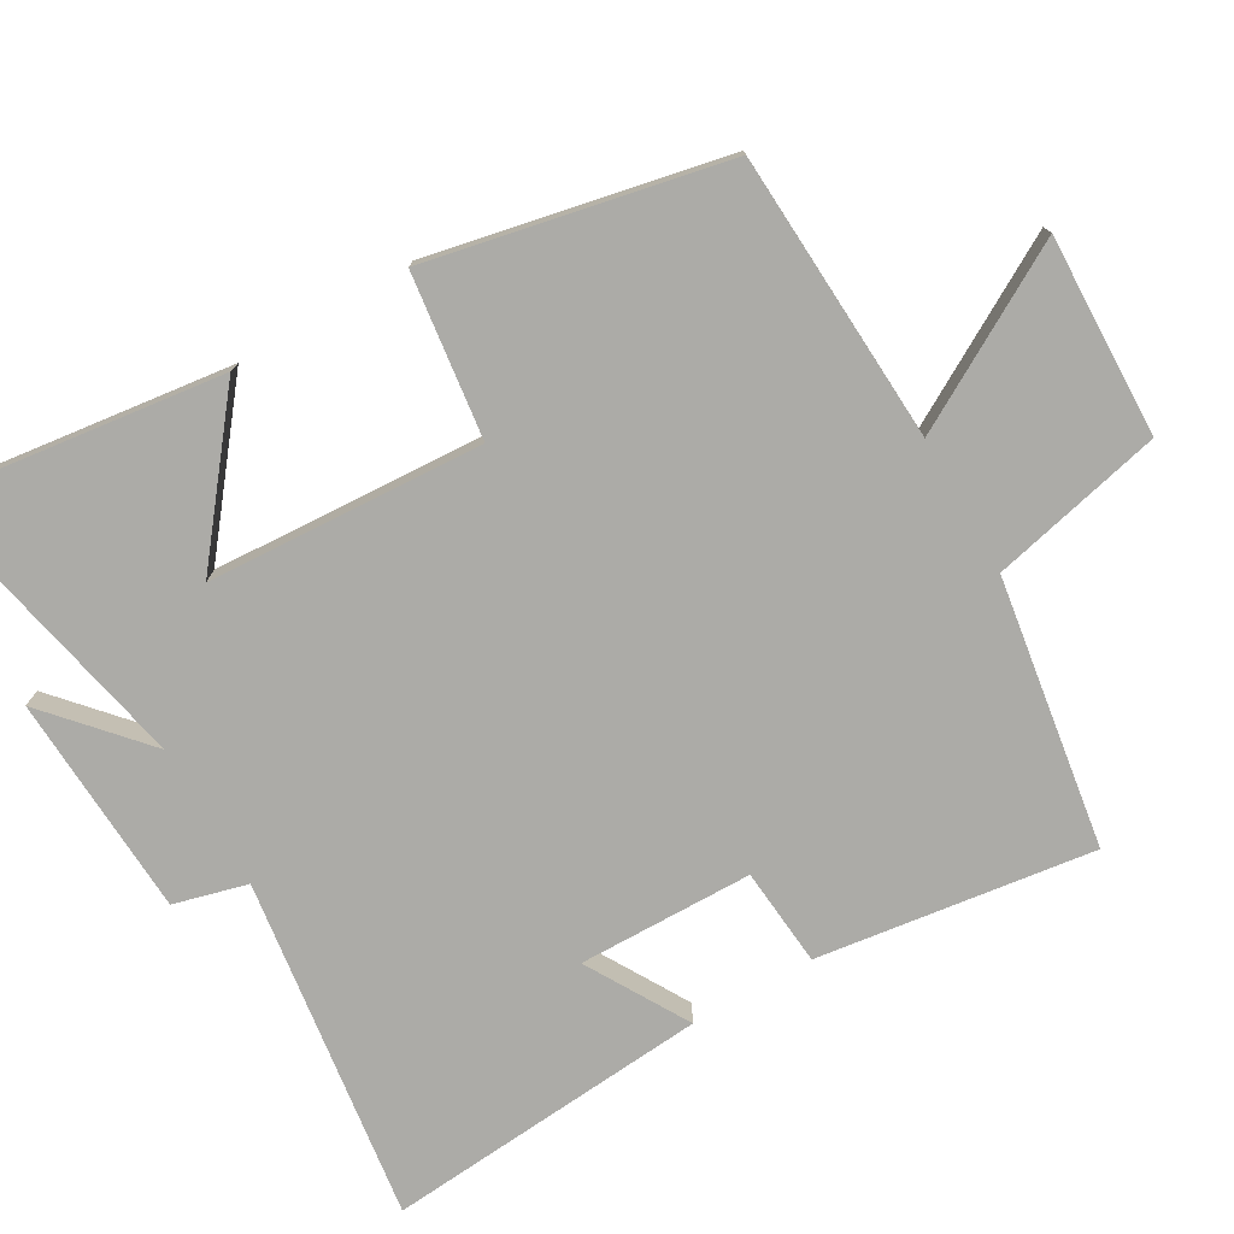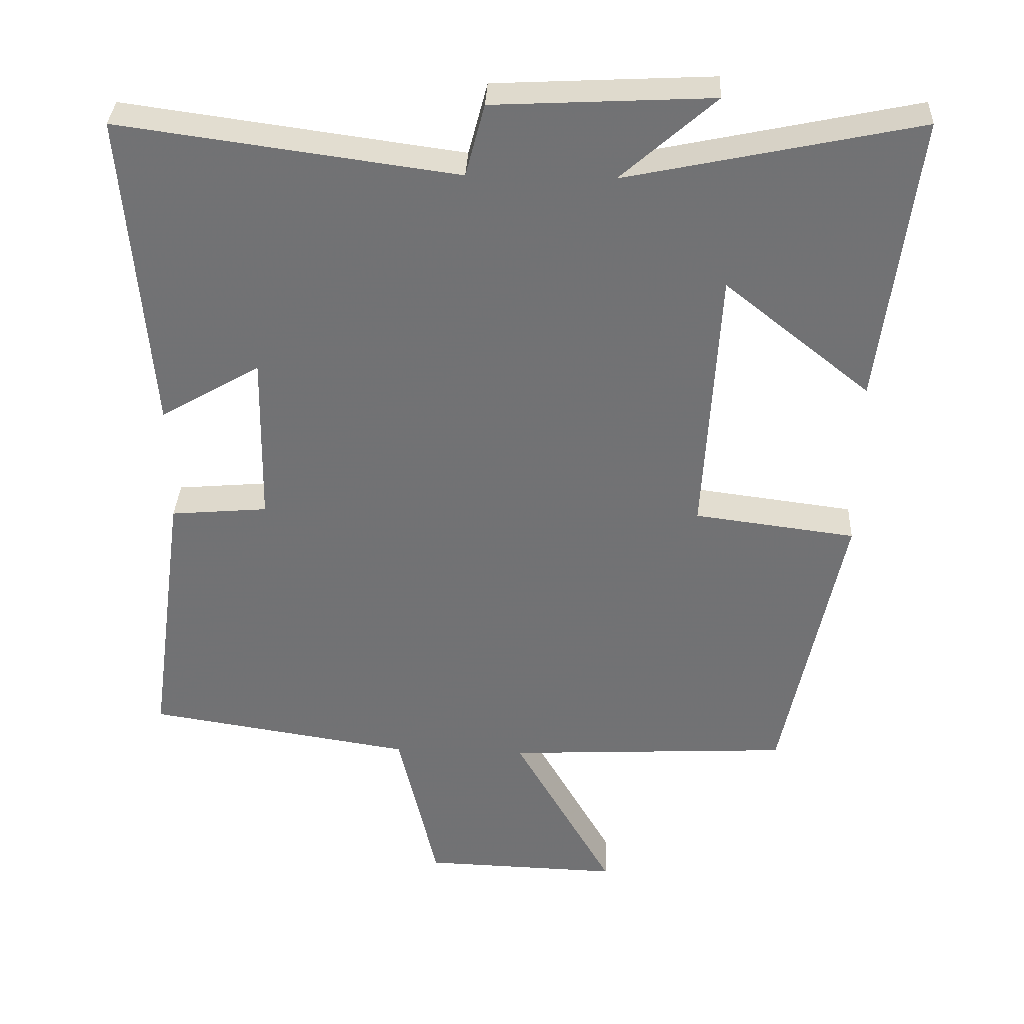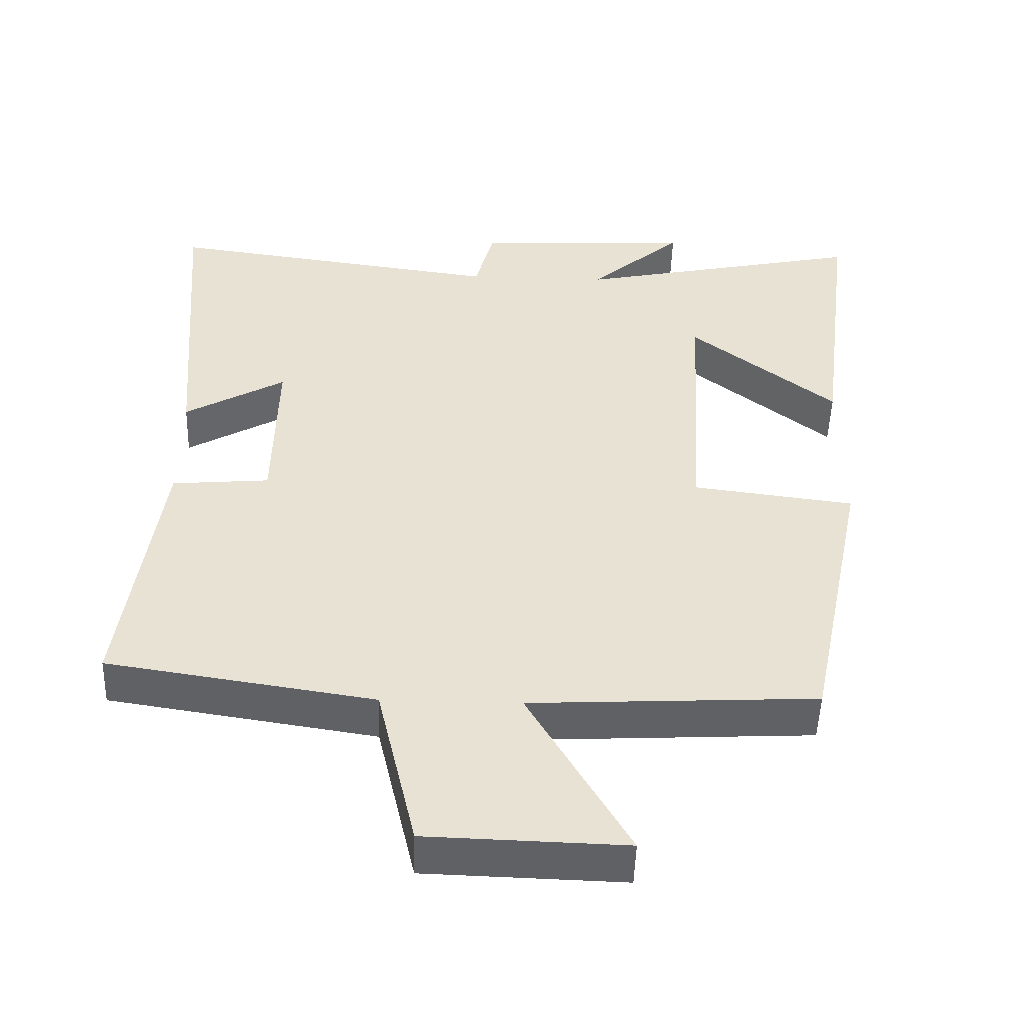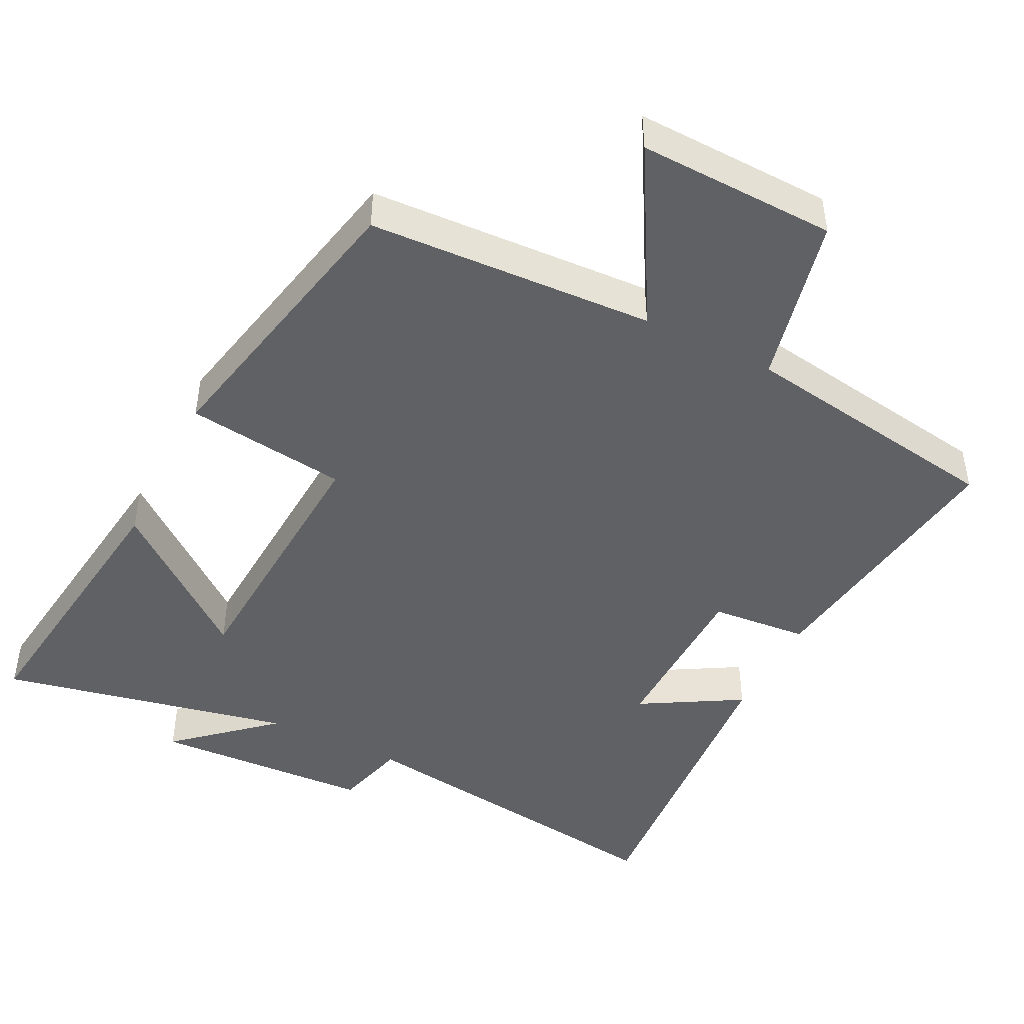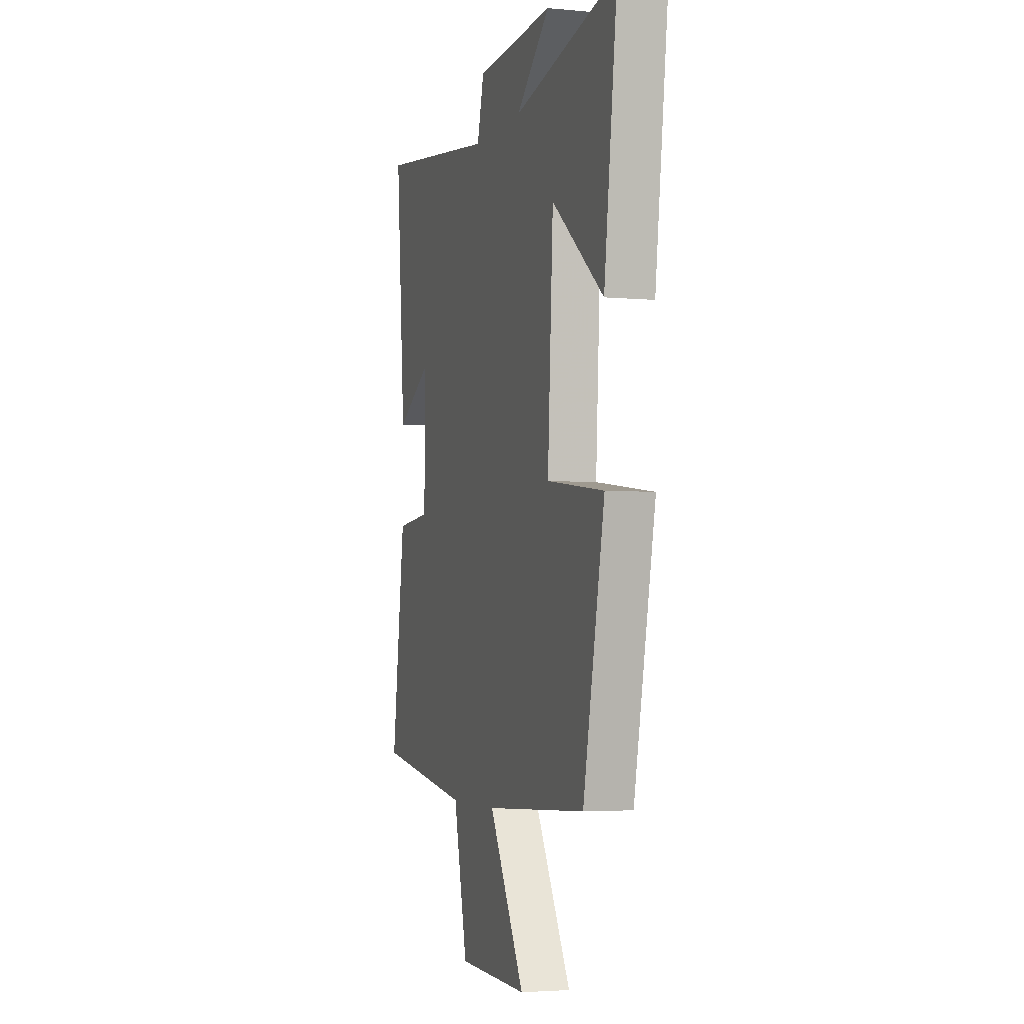
<metadata>
{"format":"obj","ext":"obj","renderer":"f3d","projection":"perspective","resolution":1024,"background":"white","views":[{"elev":-76.2,"azim":120.0,"up":"+Y"},{"elev":34.1,"azim":2.6,"up":"+Z"},{"elev":-49.9,"azim":-1.8,"up":"+Z"},{"elev":-45.8,"azim":153.3,"up":"+Y"},{"elev":-3.6,"azim":72.4,"up":"+Z"}]}
</metadata>
<code>
v -0.552 0.07 -0.442
v -0.5 0.07 -0.059
v -0.363 0.07 -0.047
v -0.359 0.07 0.195
v -0.5 0.07 0.113
v -0.537 0.07 0.565
v -0.061 0.07 0.5
v -0.034 0.07 0.602
v 0.274 0.07 0.618
v 0.141 0.07 0.5
v 0.552 0.07 0.587
v 0.5 0.07 0.18
v 0.295 0.07 0.343
v 0.273 0.07 -0.039
v 0.5 0.07 -0.068
v 0.415 0.07 -0.479
v 0.014 0.07 -0.5
v 0.155 0.07 -0.747
v -0.123 0.07 -0.739
v -0.178 0.07 -0.5
v -0.552 0 -0.442
v -0.5 0 -0.059
v -0.363 0 -0.047
v -0.359 0 0.195
v -0.5 0 0.113
v -0.537 0 0.565
v -0.061 0 0.5
v -0.034 0 0.602
v 0.274 0 0.618
v 0.141 0 0.5
v 0.552 0 0.587
v 0.5 0 0.18
v 0.295 0 0.343
v 0.273 0 -0.039
v 0.5 0 -0.068
v 0.415 0 -0.479
v 0.014 0 -0.5
v 0.155 0 -0.747
v -0.123 0 -0.739
v -0.178 0 -0.5
f 17 18 19 20
f 14 15 16 17
f 13 14 17 20
f 10 11 12 13
f 10 13 20 1
f 7 8 9 10
f 4 5 6 7
f 3 4 7 10
f 1 2 3
f 1 3 10
f 40 39 38 37
f 37 36 35 34
f 40 37 34 33
f 33 32 31 30
f 21 40 33 30
f 30 29 28 27
f 27 26 25 24
f 30 27 24 23
f 23 22 21
f 30 23 21
f 1 21 22 2
f 2 22 23 3
f 3 23 24 4
f 4 24 25 5
f 5 25 26 6
f 6 26 27 7
f 7 27 28 8
f 8 28 29 9
f 9 29 30 10
f 10 30 31 11
f 11 31 32 12
f 12 32 33 13
f 13 33 34 14
f 14 34 35 15
f 15 35 36 16
f 16 36 37 17
f 17 37 38 18
f 18 38 39 19
f 19 39 40 20
f 20 40 21 1

</code>
